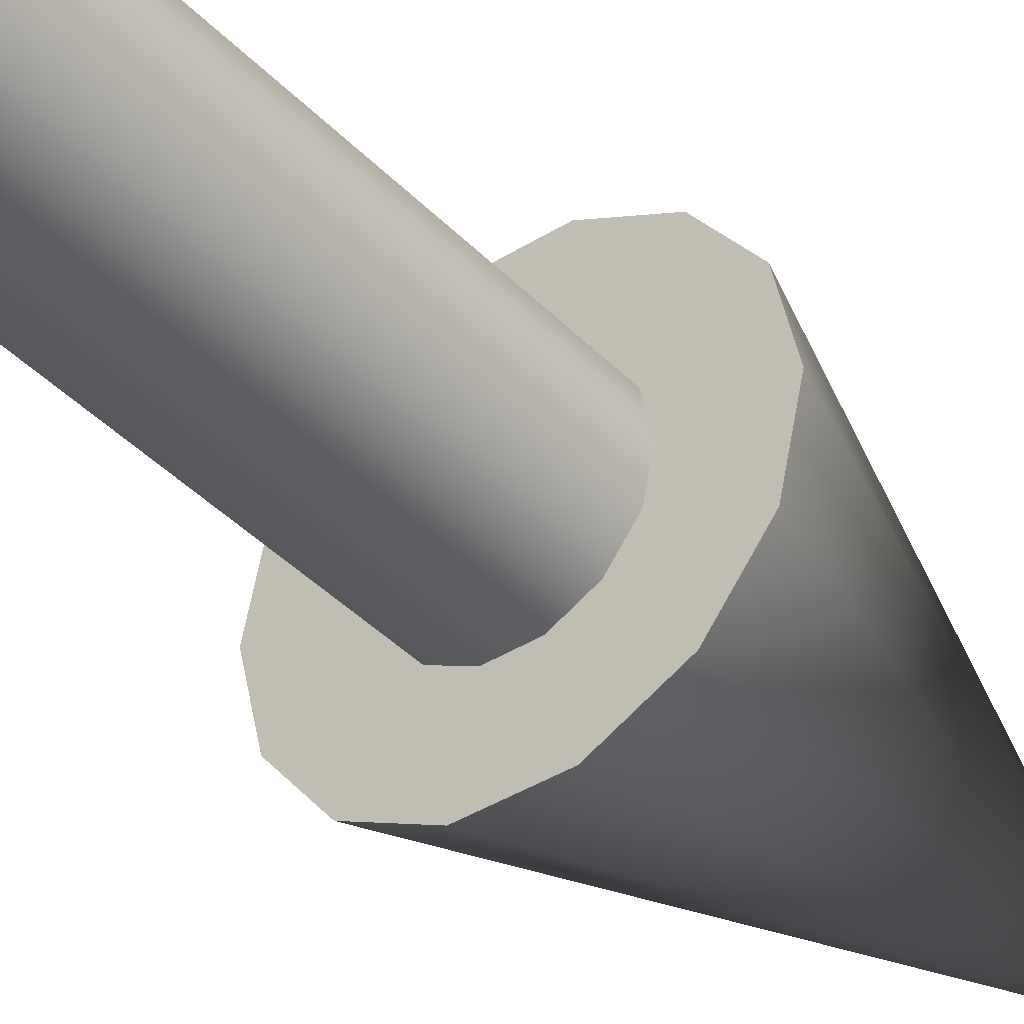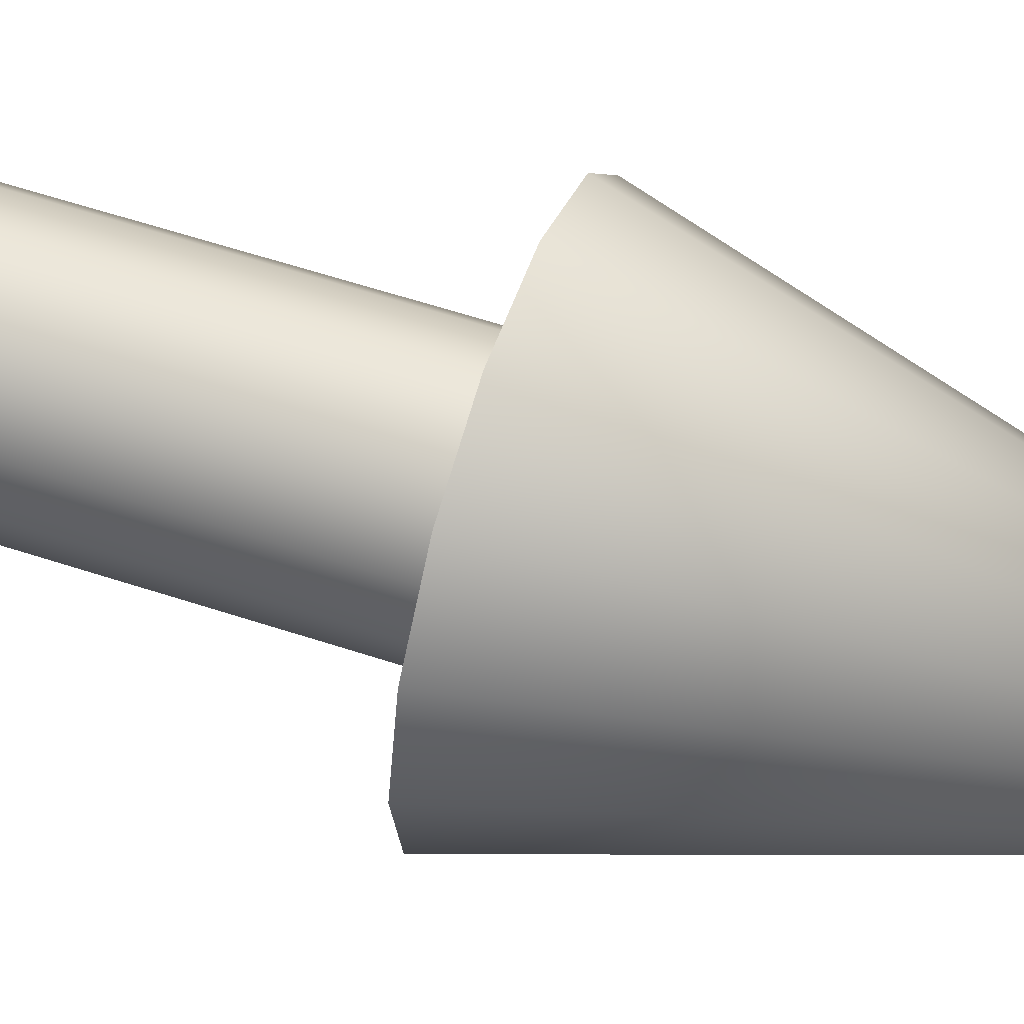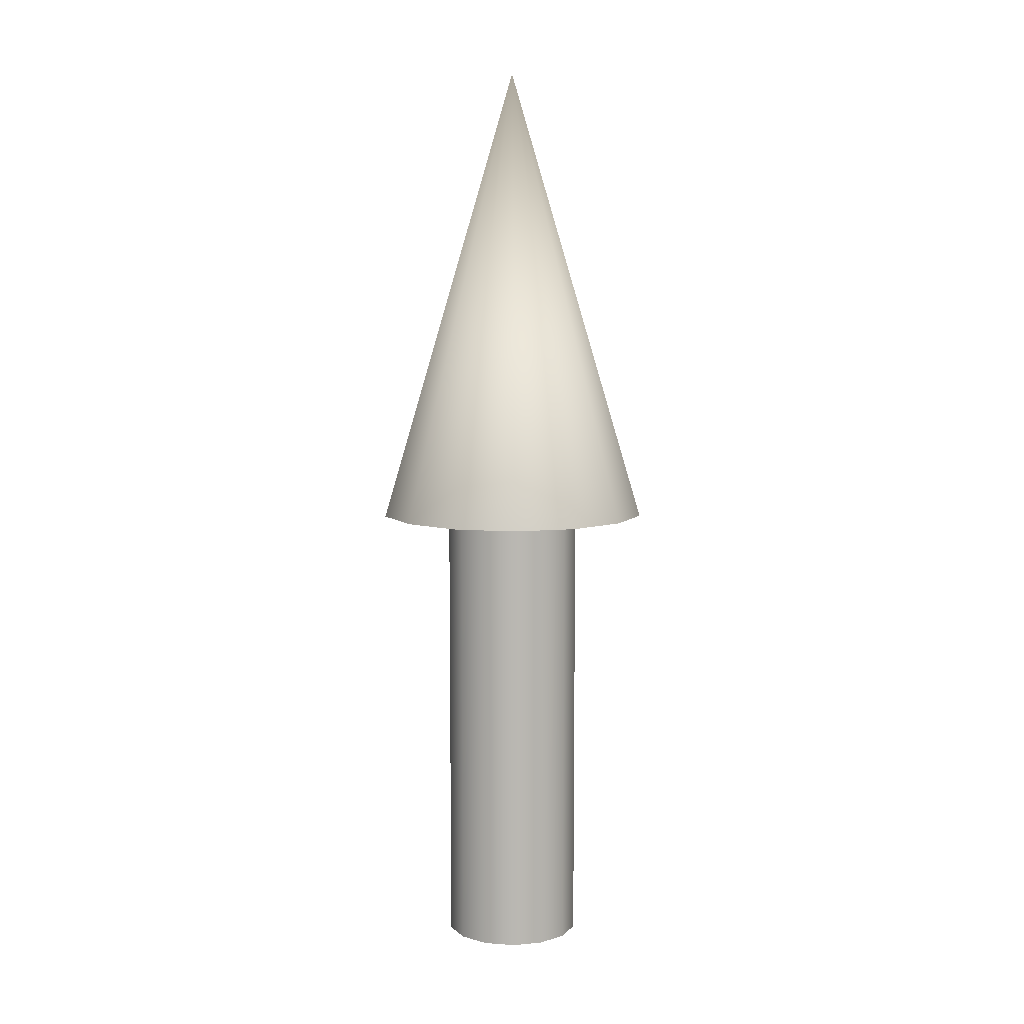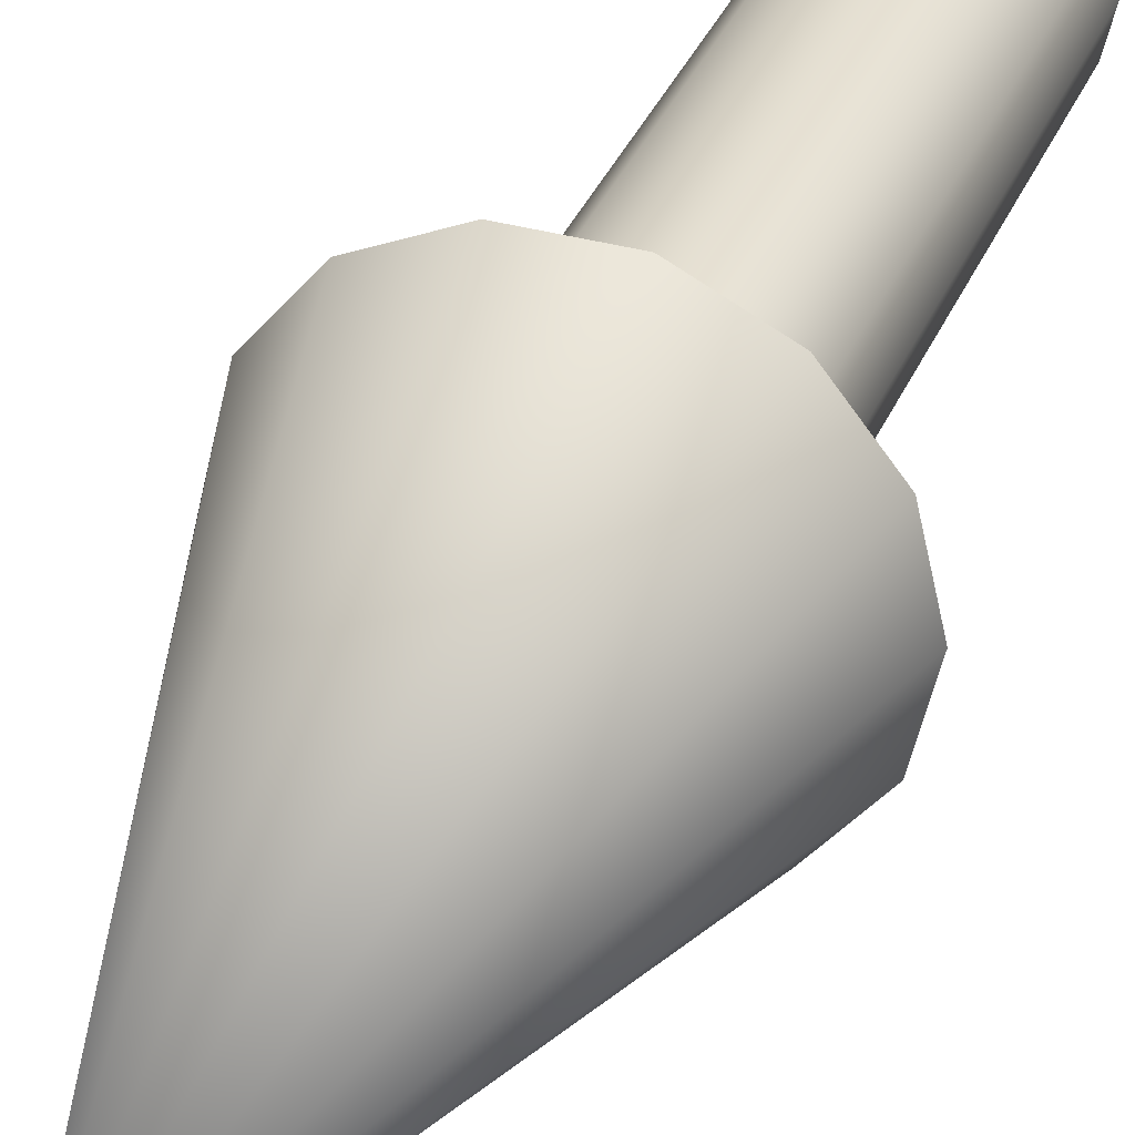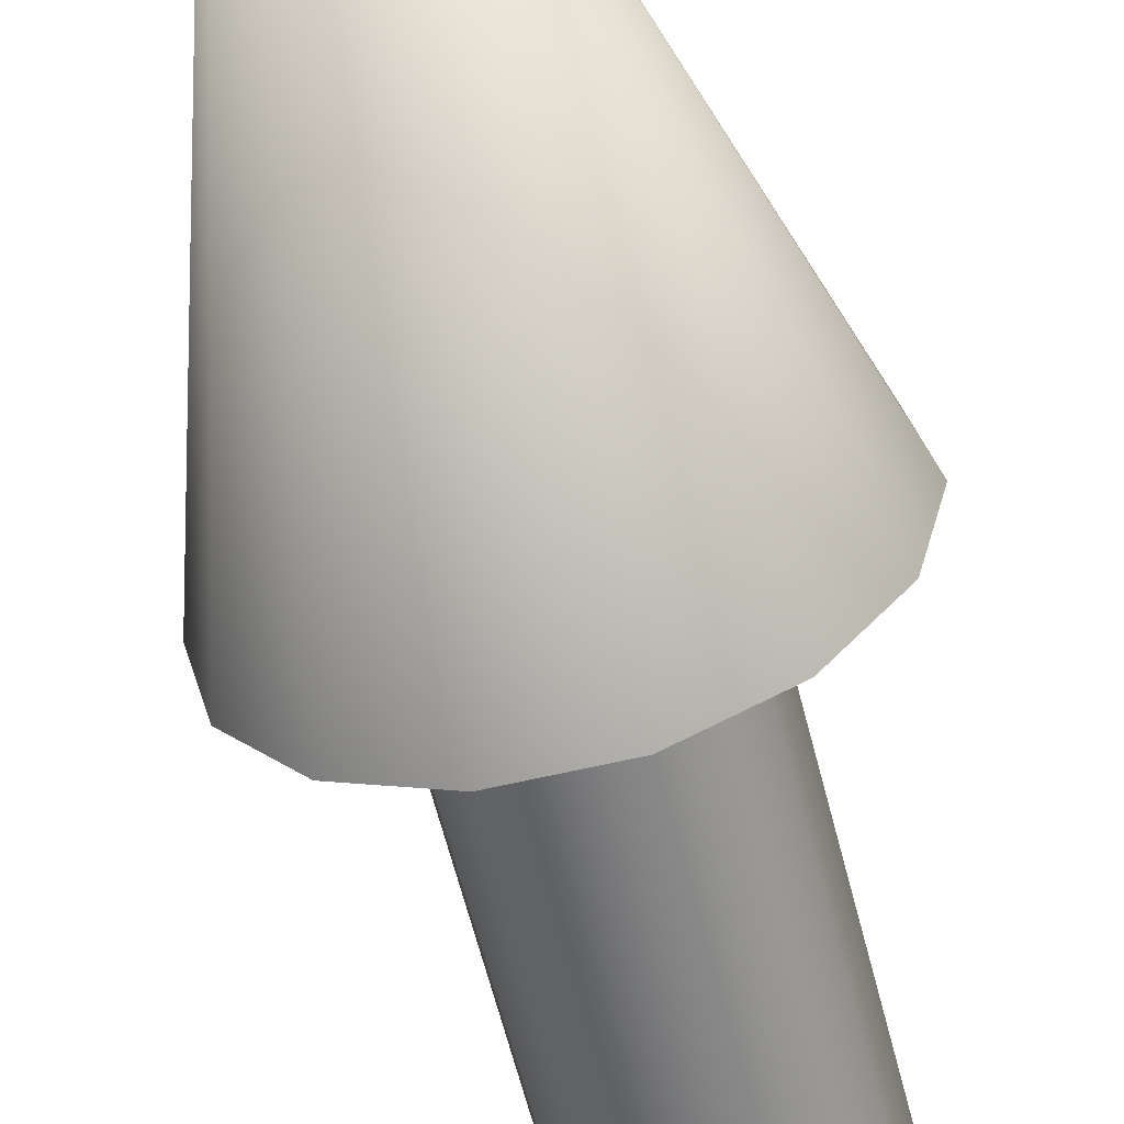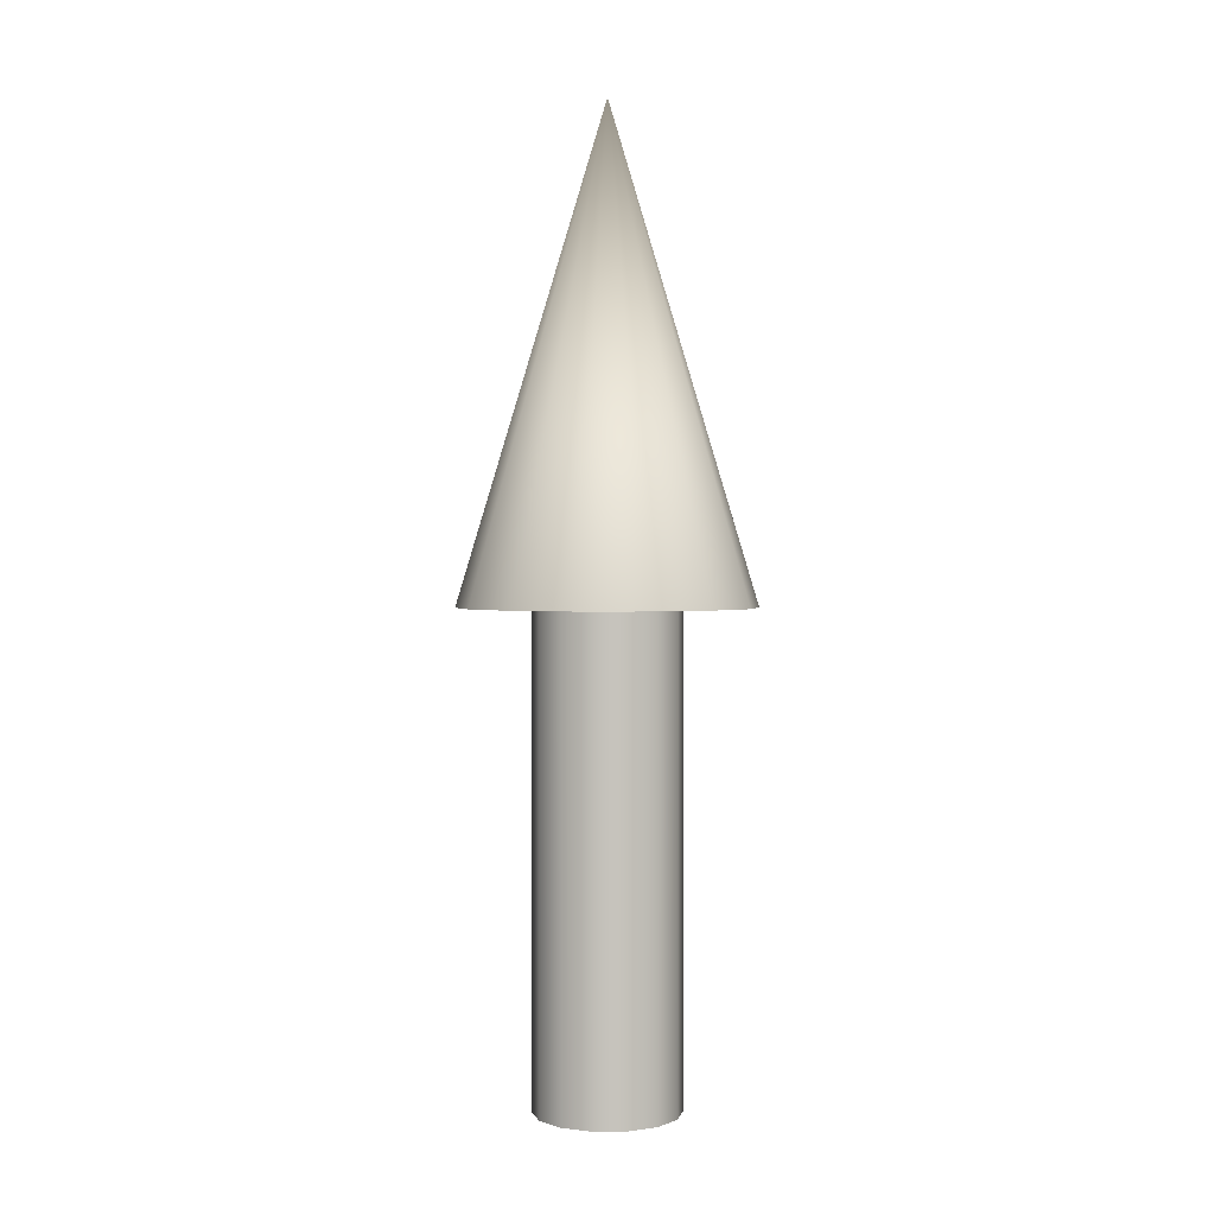
<metadata>
{"format":"obj","ext":"obj","renderer":"f3d","projection":"perspective","resolution":1024,"background":"white","views":[{"elev":-39.1,"azim":-141.8,"up":"+Y"},{"elev":56.0,"azim":-70.6,"up":"+Y"},{"elev":8.1,"azim":-65.6,"up":"+Z"},{"elev":34.6,"azim":20.4,"up":"+Y"},{"elev":-58.8,"azim":13.8,"up":"+Y"},{"elev":1.5,"azim":-79.0,"up":"+Z"}]}
</metadata>
<code>
v 0.075 0 0
v 0.06757 0.03254 0
v 0.04676 0.05864 0
v 0.01669 0.07312 0
v -0.01669 0.07312 0
v -0.04676 0.05864 0
v -0.06757 0.03254 0
v -0.075 0 0
v -0.06757 -0.03254 0
v -0.04676 -0.05864 0
v -0.01669 -0.07312 0
v 0.01669 -0.07312 0
v 0.04676 -0.05864 0
v 0.06757 -0.03254 0
v 0.075 0 0
v 0.06757 0.03254 0
v 0.04676 0.05864 0
v 0.01669 0.07312 0
v -0.01669 0.07312 0
v -0.04676 0.05864 0
v -0.06757 0.03254 0
v -0.075 0 0
v -0.06757 -0.03254 0
v -0.04676 -0.05864 0
v -0.01669 -0.07312 0
v 0.01669 -0.07312 0
v 0.04676 -0.05864 0
v 0.06757 -0.03254 0
v 0.075 0 0.5
v 0.06757 0.03254 0.5
v 0.04676 0.05864 0.5
v 0.01669 0.07312 0.5
v -0.01669 0.07312 0.5
v -0.04676 0.05864 0.5
v -0.06757 0.03254 0.5
v -0.075 0 0.5
v -0.06757 -0.03254 0.5
v -0.04676 -0.05864 0.5
v -0.01669 -0.07312 0.5
v 0.01669 -0.07312 0.5
v 0.04676 -0.05864 0.5
v 0.06757 -0.03254 0.5
v 0.075 0 0.5
v 0.06757 0.03254 0.5
v 0.04676 0.05864 0.5
v 0.01669 0.07312 0.5
v -0.01669 0.07312 0.5
v -0.04676 0.05864 0.5
v -0.06757 0.03254 0.5
v -0.075 0 0.5
v -0.06757 -0.03254 0.5
v -0.04676 -0.05864 0.5
v -0.01669 -0.07312 0.5
v 0.01669 -0.07312 0.5
v 0.04676 -0.05864 0.5
v 0.06757 -0.03254 0.5
v 0.15 0 0.5
v 0.1351 0.06508 0.5
v 0.09352 0.1173 0.5
v 0.03338 0.1462 0.5
v -0.03338 0.1462 0.5
v -0.09352 0.1173 0.5
v -0.1351 0.06508 0.5
v -0.15 0 0.5
v -0.1351 -0.06508 0.5
v -0.09352 -0.1173 0.5
v -0.03338 -0.1462 0.5
v 0.03338 -0.1462 0.5
v 0.09352 -0.1173 0.5
v 0.1351 -0.06508 0.5
v 0 0 1
v 0.15 0 0.5
v 0.1351 0.06508 0.5
v 0.09352 0.1173 0.5
v 0.03338 0.1462 0.5
v -0.03338 0.1462 0.5
v -0.09352 0.1173 0.5
v -0.1351 0.06508 0.5
v -0.15 0 0.5
v -0.1351 -0.06508 0.5
v -0.09352 -0.1173 0.5
v -0.03338 -0.1462 0.5
v 0.03338 -0.1462 0.5
v 0.09352 -0.1173 0.5
v 0.1351 -0.06508 0.5
f 1 3 2
f 1 4 3
f 1 5 4
f 1 6 5
f 1 7 6
f 1 8 7
f 1 9 8
f 1 10 9
f 1 11 10
f 1 12 11
f 1 13 12
f 1 14 13
f 15 30 29
f 15 16 30
f 16 31 30
f 16 17 31
f 17 32 31
f 17 18 32
f 18 33 32
f 18 19 33
f 19 34 33
f 19 20 34
f 20 35 34
f 20 21 35
f 21 36 35
f 21 22 36
f 22 37 36
f 22 23 37
f 23 38 37
f 23 24 38
f 24 39 38
f 24 25 39
f 25 40 39
f 25 26 40
f 26 41 40
f 26 27 41
f 27 42 41
f 27 28 42
f 28 29 42
f 28 15 29
f 43 58 57
f 43 44 58
f 44 59 58
f 44 45 59
f 45 60 59
f 45 46 60
f 46 61 60
f 46 47 61
f 47 62 61
f 47 48 62
f 48 63 62
f 48 49 63
f 49 64 63
f 49 50 64
f 50 65 64
f 50 51 65
f 51 66 65
f 51 52 66
f 52 67 66
f 52 53 67
f 53 68 67
f 53 54 68
f 54 69 68
f 54 55 69
f 55 70 69
f 55 56 70
f 56 57 70
f 56 43 57
f 71 72 73
f 71 73 74
f 71 74 75
f 71 75 76
f 71 76 77
f 71 77 78
f 71 78 79
f 71 79 80
f 71 80 81
f 71 81 82
f 71 82 83
f 71 83 84
f 71 84 85
f 71 85 72

</code>
